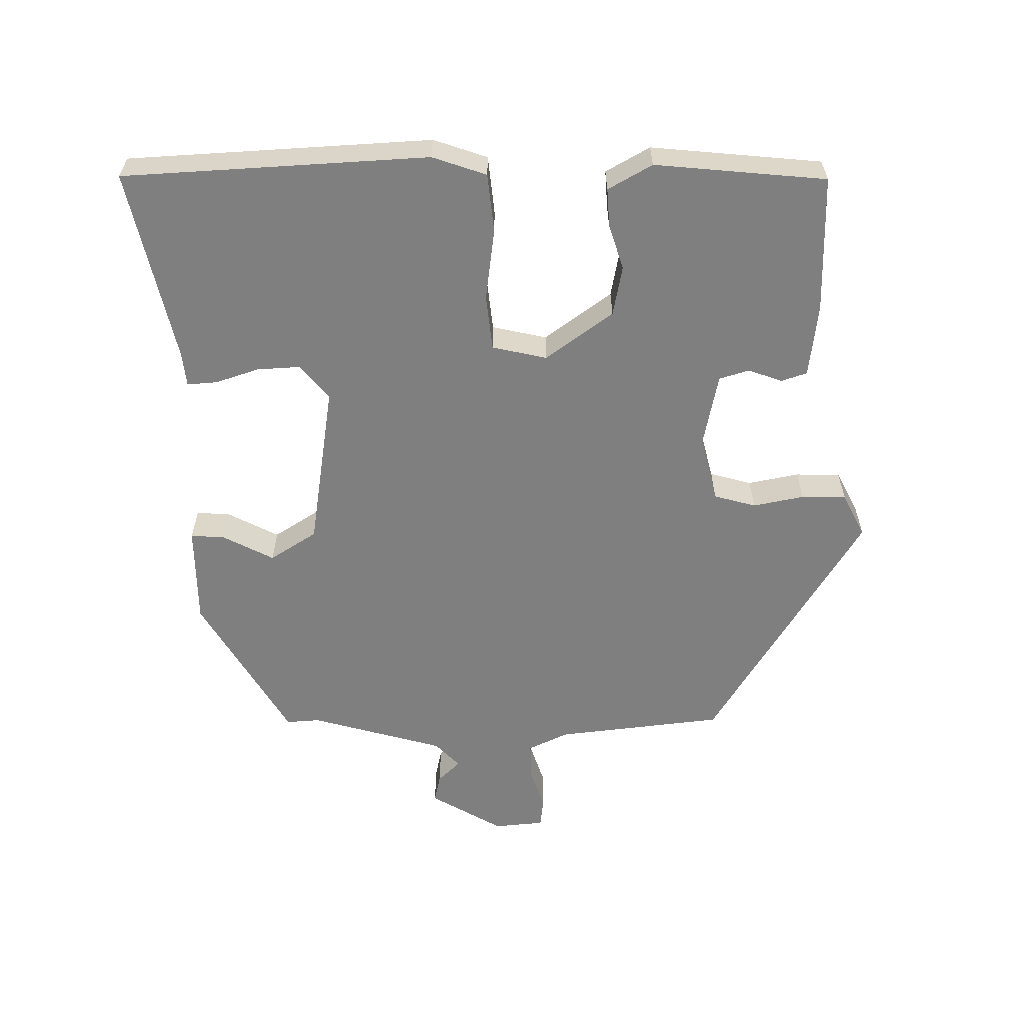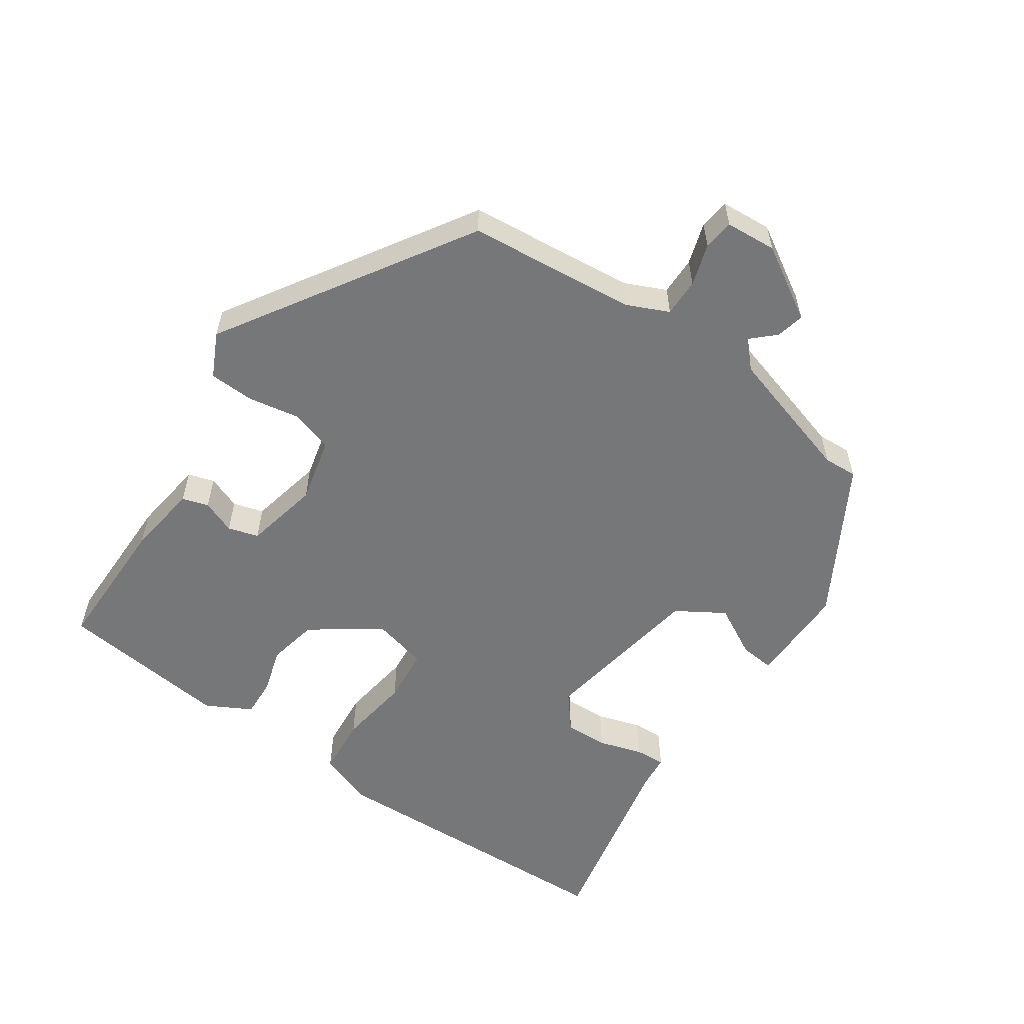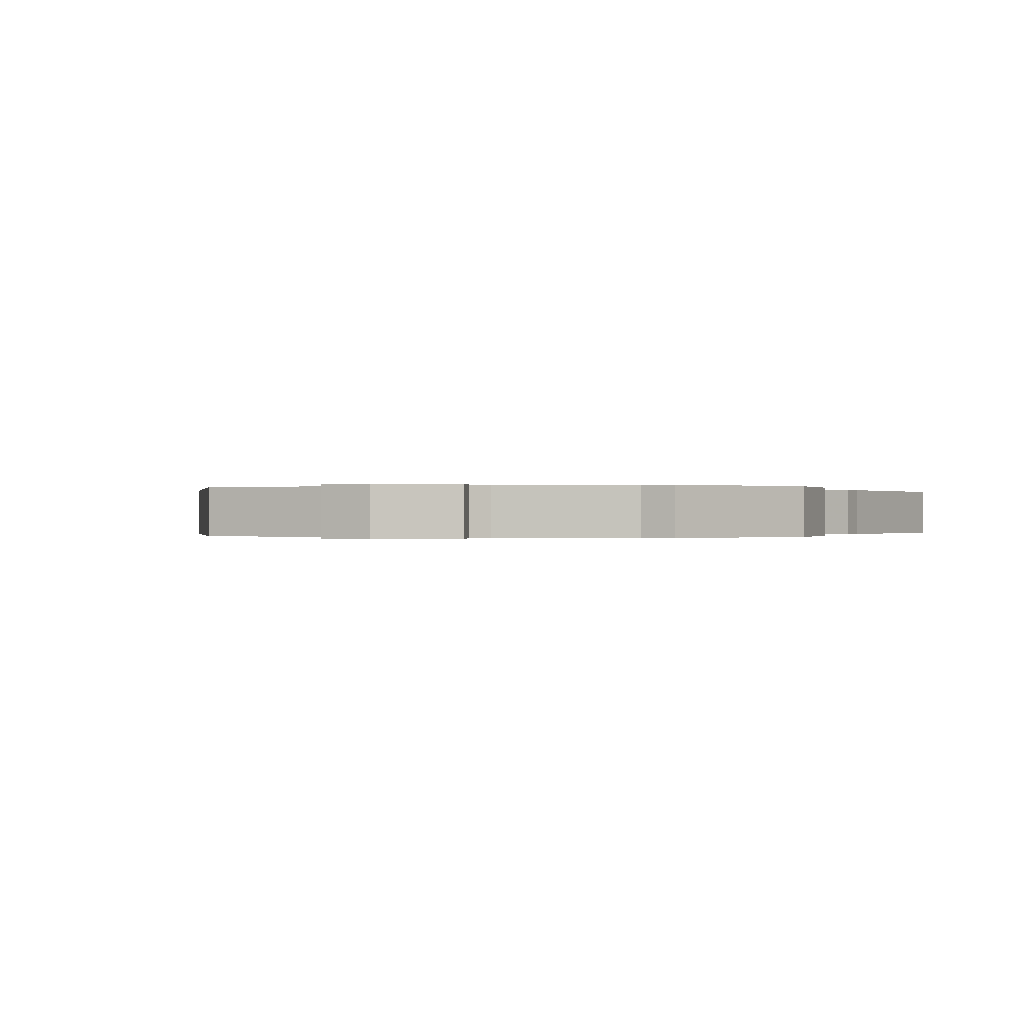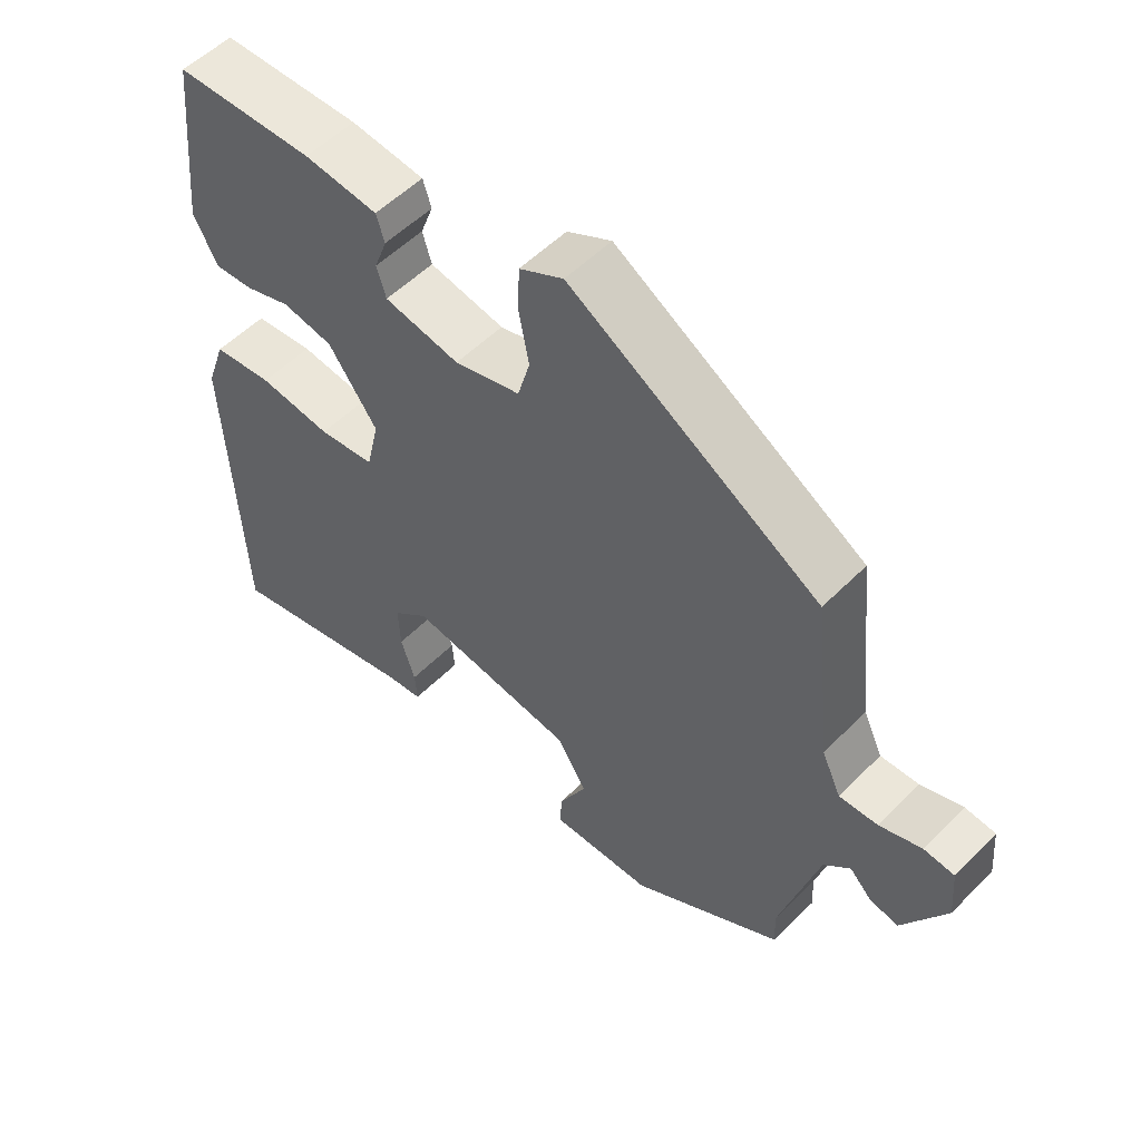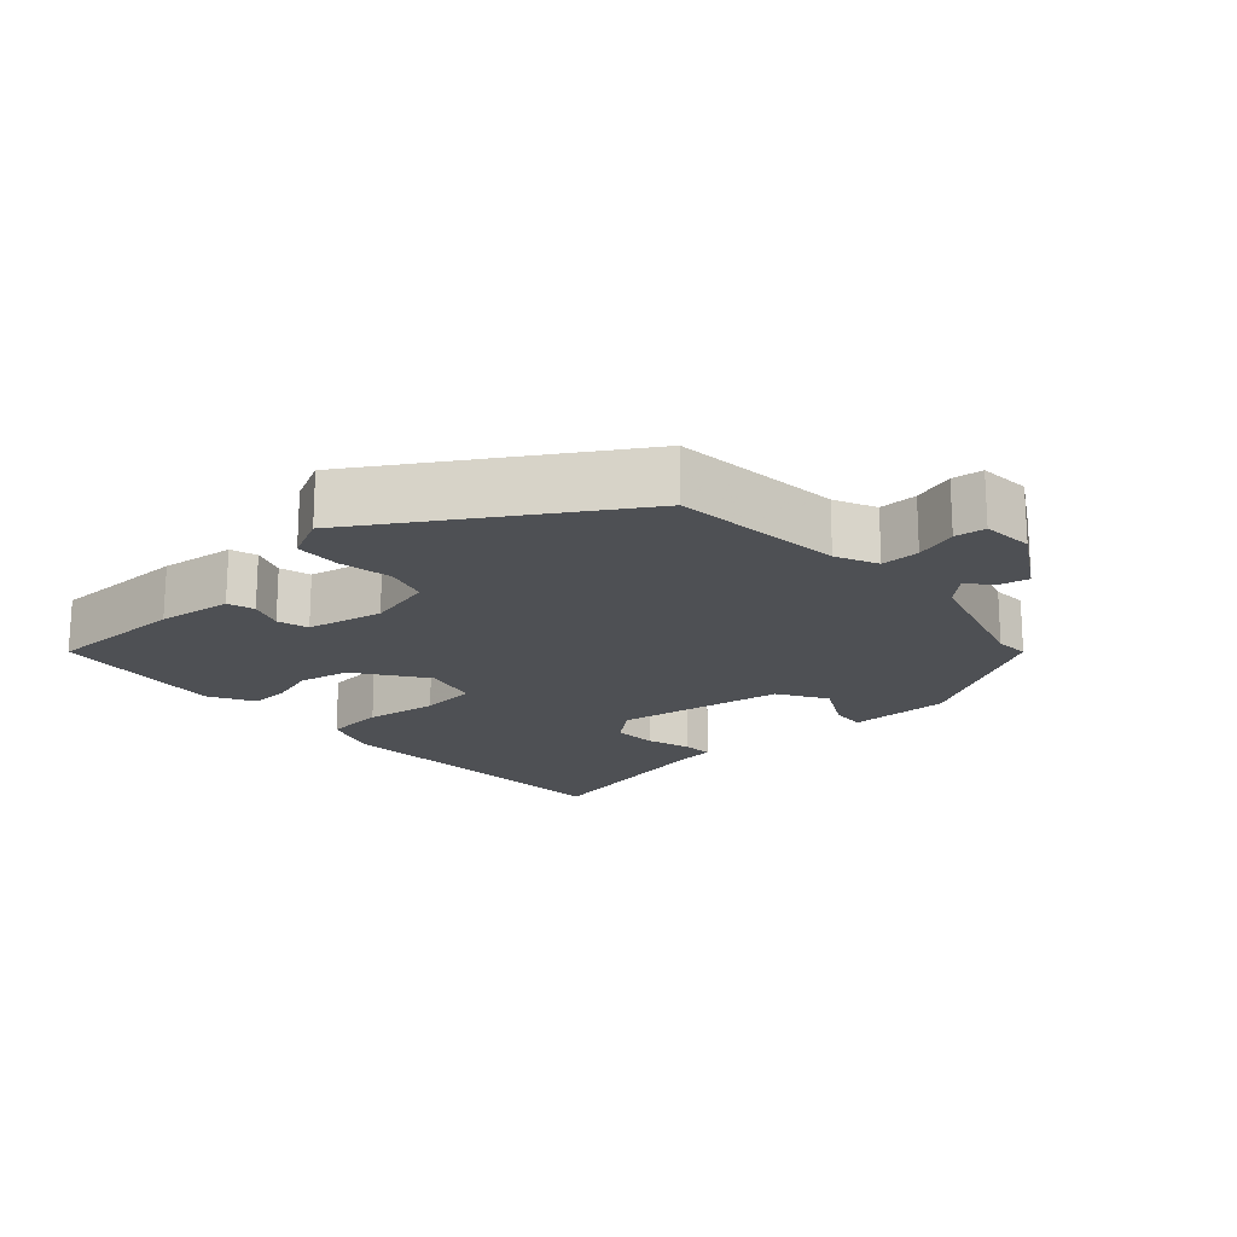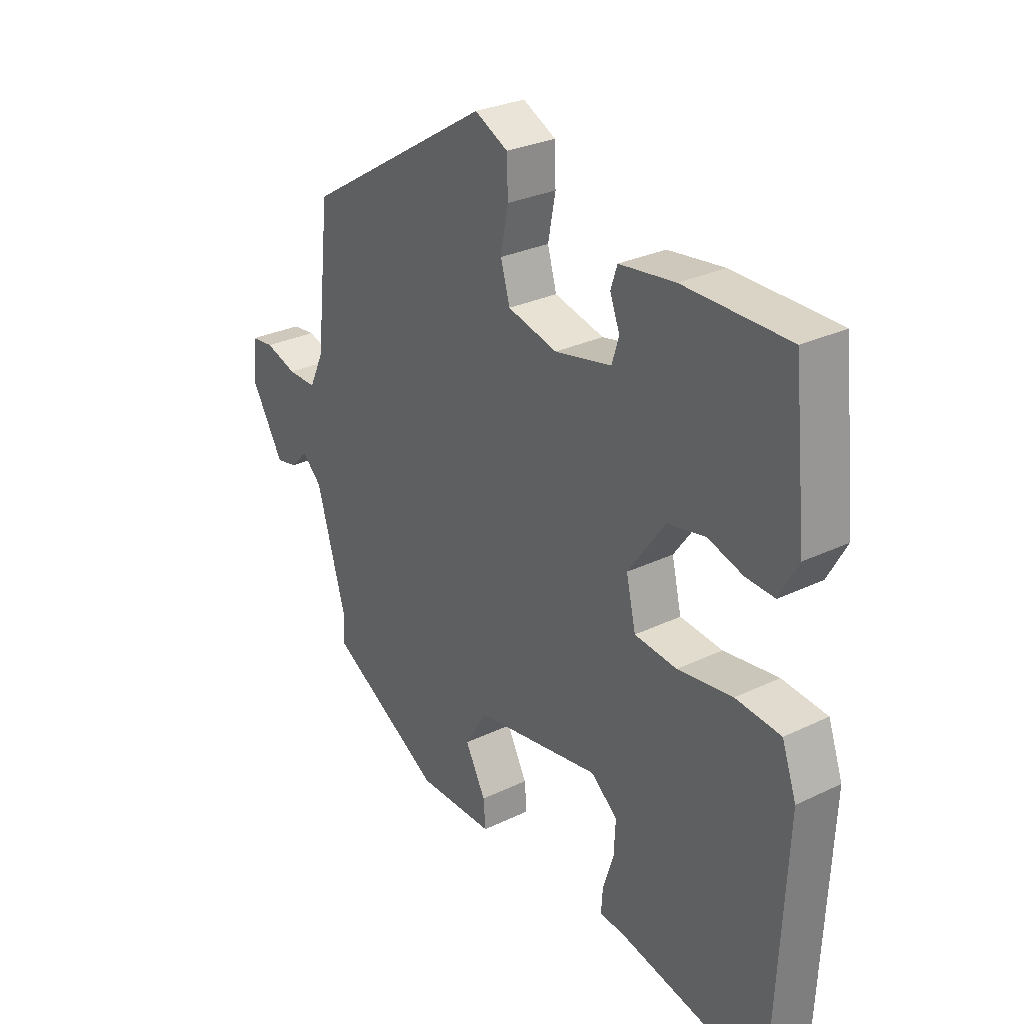
<metadata>
{"format":"obj","ext":"obj","renderer":"f3d","projection":"perspective","resolution":1024,"background":"white","views":[{"elev":-59.8,"azim":-89.1,"up":"+Y"},{"elev":-57.1,"azim":55.0,"up":"+Y"},{"elev":-0.1,"azim":110.9,"up":"+Y"},{"elev":53.5,"azim":43.2,"up":"+Z"},{"elev":-18.6,"azim":41.7,"up":"+Y"},{"elev":28.6,"azim":-125.9,"up":"+Z"}]}
</metadata>
<code>
v 0.459 0.07 0.329
v 0.485 0.07 0.09
v 0.512 0.07 0.032
v 0.566 0.07 0.033
v 0.625 0.07 0.052
v 0.668 0.07 0.047
v 0.674 0.07 -0.025
v 0.613 0.07 -0.128
v 0.573 0.07 -0.119
v 0.542 0.07 -0.087
v 0.505 0.07 -0.122
v 0.45 0.07 -0.313
v 0.453 0.07 -0.361
v 0.241 0.07 -0.484
v 0.098 0.07 -0.484
v 0.102 0.07 -0.435
v 0.14 0.07 -0.363
v 0.098 0.07 -0.296
v -0.137 0.07 -0.258
v -0.187 0.07 -0.299
v -0.184 0.07 -0.36
v -0.164 0.07 -0.422
v -0.161 0.07 -0.465
v -0.21 0.07 -0.47
v -0.485 0.07 -0.529
v -0.506 0.07 -0.094
v -0.479 0.07 -0.017
v -0.395 0.07 -0.009
v -0.293 0.07 -0.023
v -0.214 0.07 -0.015
v -0.196 0.07 0.063
v -0.265 0.07 0.159
v -0.336 0.07 0.173
v -0.401 0.07 0.153
v -0.455 0.07 0.15
v -0.49 0.07 0.213
v -0.465 0.07 0.457
v -0.269 0.07 0.458
v -0.165 0.07 0.445
v -0.153 0.07 0.408
v -0.171 0.07 0.36
v -0.158 0.07 0.317
v -0.052 0.07 0.295
v 0.041 0.07 0.318
v 0.058 0.07 0.378
v 0.044 0.07 0.451
v 0.046 0.07 0.515
v 0.108 0.07 0.546
v 0.459 0 0.329
v 0.485 0 0.09
v 0.512 0 0.032
v 0.566 0 0.033
v 0.625 0 0.052
v 0.668 0 0.047
v 0.674 0 -0.025
v 0.613 0 -0.128
v 0.573 0 -0.119
v 0.542 0 -0.087
v 0.505 0 -0.122
v 0.45 0 -0.313
v 0.453 0 -0.361
v 0.241 0 -0.484
v 0.098 0 -0.484
v 0.102 0 -0.435
v 0.14 0 -0.363
v 0.098 0 -0.296
v -0.137 0 -0.258
v -0.187 0 -0.299
v -0.184 0 -0.36
v -0.164 0 -0.422
v -0.161 0 -0.465
v -0.21 0 -0.47
v -0.485 0 -0.529
v -0.506 0 -0.094
v -0.479 0 -0.017
v -0.395 0 -0.009
v -0.293 0 -0.023
v -0.214 0 -0.015
v -0.196 0 0.063
v -0.265 0 0.159
v -0.336 0 0.173
v -0.401 0 0.153
v -0.455 0 0.15
v -0.49 0 0.213
v -0.465 0 0.457
v -0.269 0 0.458
v -0.165 0 0.445
v -0.153 0 0.408
v -0.171 0 0.36
v -0.158 0 0.317
v -0.052 0 0.295
v 0.041 0 0.318
v 0.058 0 0.378
v 0.044 0 0.451
v 0.046 0 0.515
v 0.108 0 0.546
f 48 1 2
f 47 48 2
f 46 47 2
f 45 46 2
f 44 45 2 3
f 43 44 3
f 42 43 3
f 39 40 41
f 38 39 41
f 37 38 41
f 36 37 41
f 35 36 41
f 34 35 41
f 33 34 41
f 32 33 41 42
f 31 32 42 3
f 27 28 29
f 26 27 29
f 25 26 29
f 24 25 29
f 23 24 29
f 22 23 29
f 21 22 29
f 20 21 29 30
f 19 20 30 31
f 15 16 17
f 14 15 17
f 13 14 17
f 12 13 17
f 11 12 17 18
f 19 31 3
f 18 19 3
f 11 18 3
f 10 11 3
f 8 9 10
f 7 8 10
f 6 7 10
f 5 6 10
f 4 5 10
f 3 4 10
f 50 49 96
f 50 96 95
f 50 95 94
f 50 94 93
f 51 50 93 92
f 51 92 91
f 51 91 90
f 89 88 87
f 89 87 86
f 89 86 85
f 89 85 84
f 89 84 83
f 89 83 82
f 89 82 81
f 90 89 81 80
f 51 90 80 79
f 77 76 75
f 77 75 74
f 77 74 73
f 77 73 72
f 77 72 71
f 77 71 70
f 77 70 69
f 78 77 69 68
f 79 78 68 67
f 65 64 63
f 65 63 62
f 65 62 61
f 65 61 60
f 66 65 60 59
f 51 79 67
f 51 67 66
f 51 66 59
f 51 59 58
f 58 57 56
f 58 56 55
f 58 55 54
f 58 54 53
f 58 53 52
f 58 52 51
f 1 49 50 2
f 2 50 51 3
f 3 51 52 4
f 4 52 53 5
f 5 53 54 6
f 6 54 55 7
f 7 55 56 8
f 8 56 57 9
f 9 57 58 10
f 10 58 59 11
f 11 59 60 12
f 12 60 61 13
f 13 61 62 14
f 14 62 63 15
f 15 63 64 16
f 16 64 65 17
f 17 65 66 18
f 18 66 67 19
f 19 67 68 20
f 20 68 69 21
f 21 69 70 22
f 22 70 71 23
f 23 71 72 24
f 24 72 73 25
f 25 73 74 26
f 26 74 75 27
f 27 75 76 28
f 28 76 77 29
f 29 77 78 30
f 30 78 79 31
f 31 79 80 32
f 32 80 81 33
f 33 81 82 34
f 34 82 83 35
f 35 83 84 36
f 36 84 85 37
f 37 85 86 38
f 38 86 87 39
f 39 87 88 40
f 40 88 89 41
f 41 89 90 42
f 42 90 91 43
f 43 91 92 44
f 44 92 93 45
f 45 93 94 46
f 46 94 95 47
f 47 95 96 48
f 48 96 49 1

</code>
